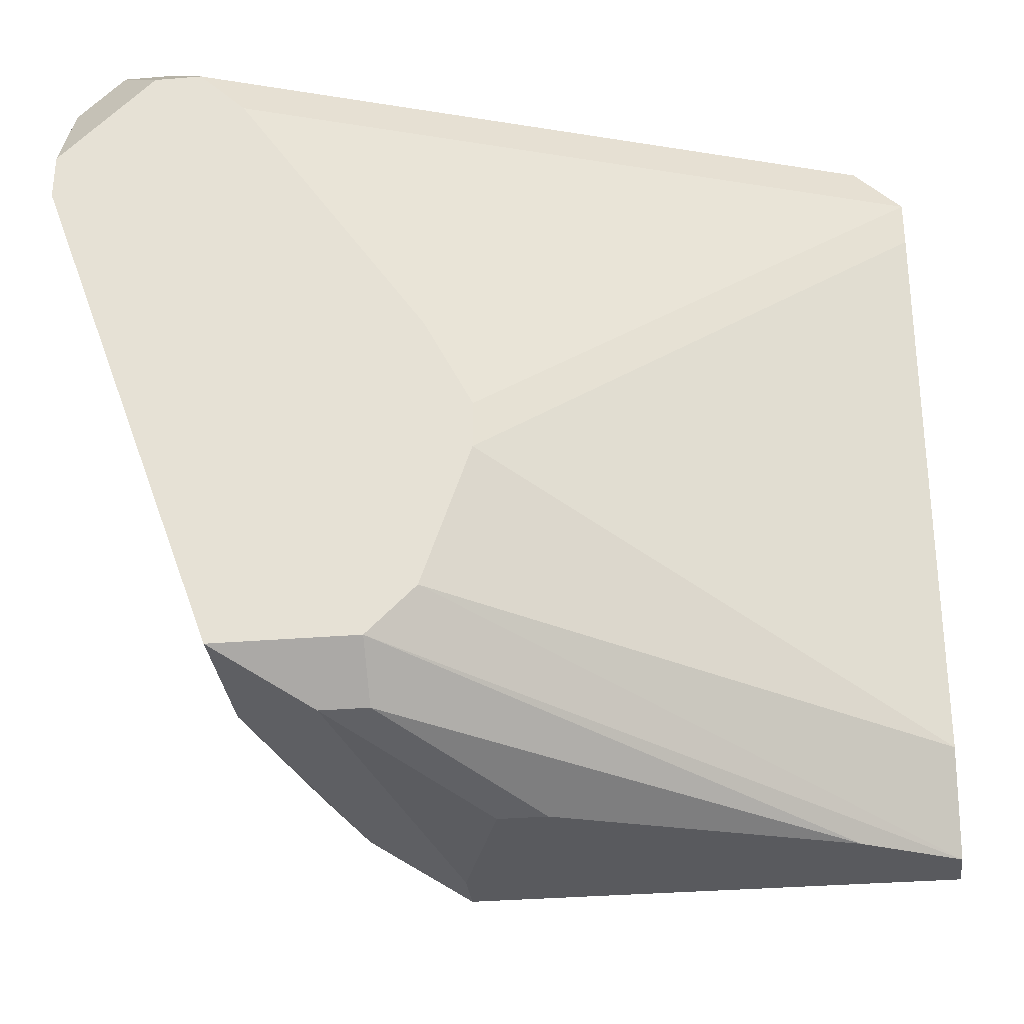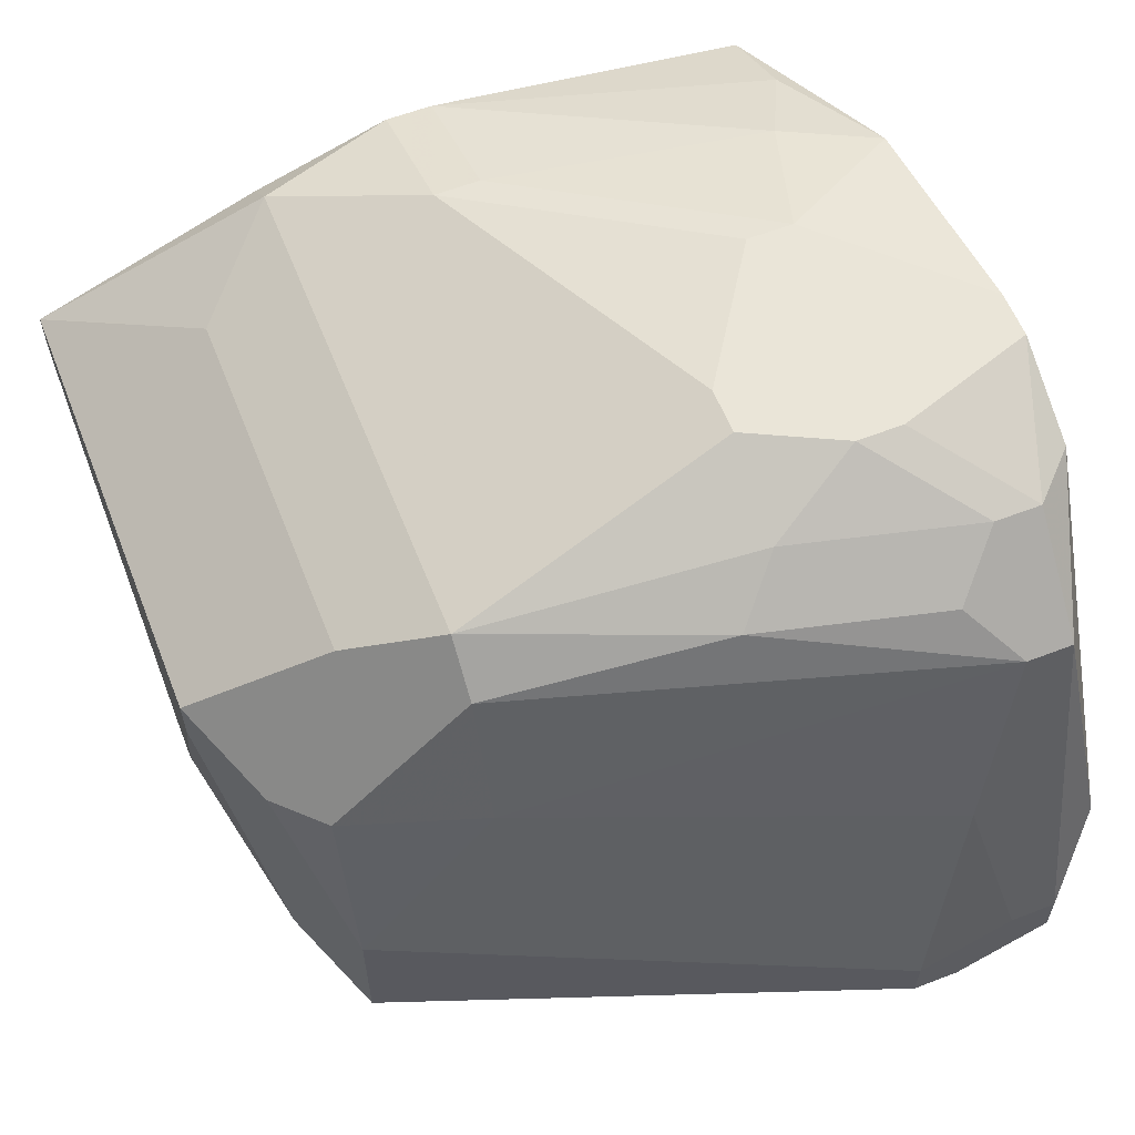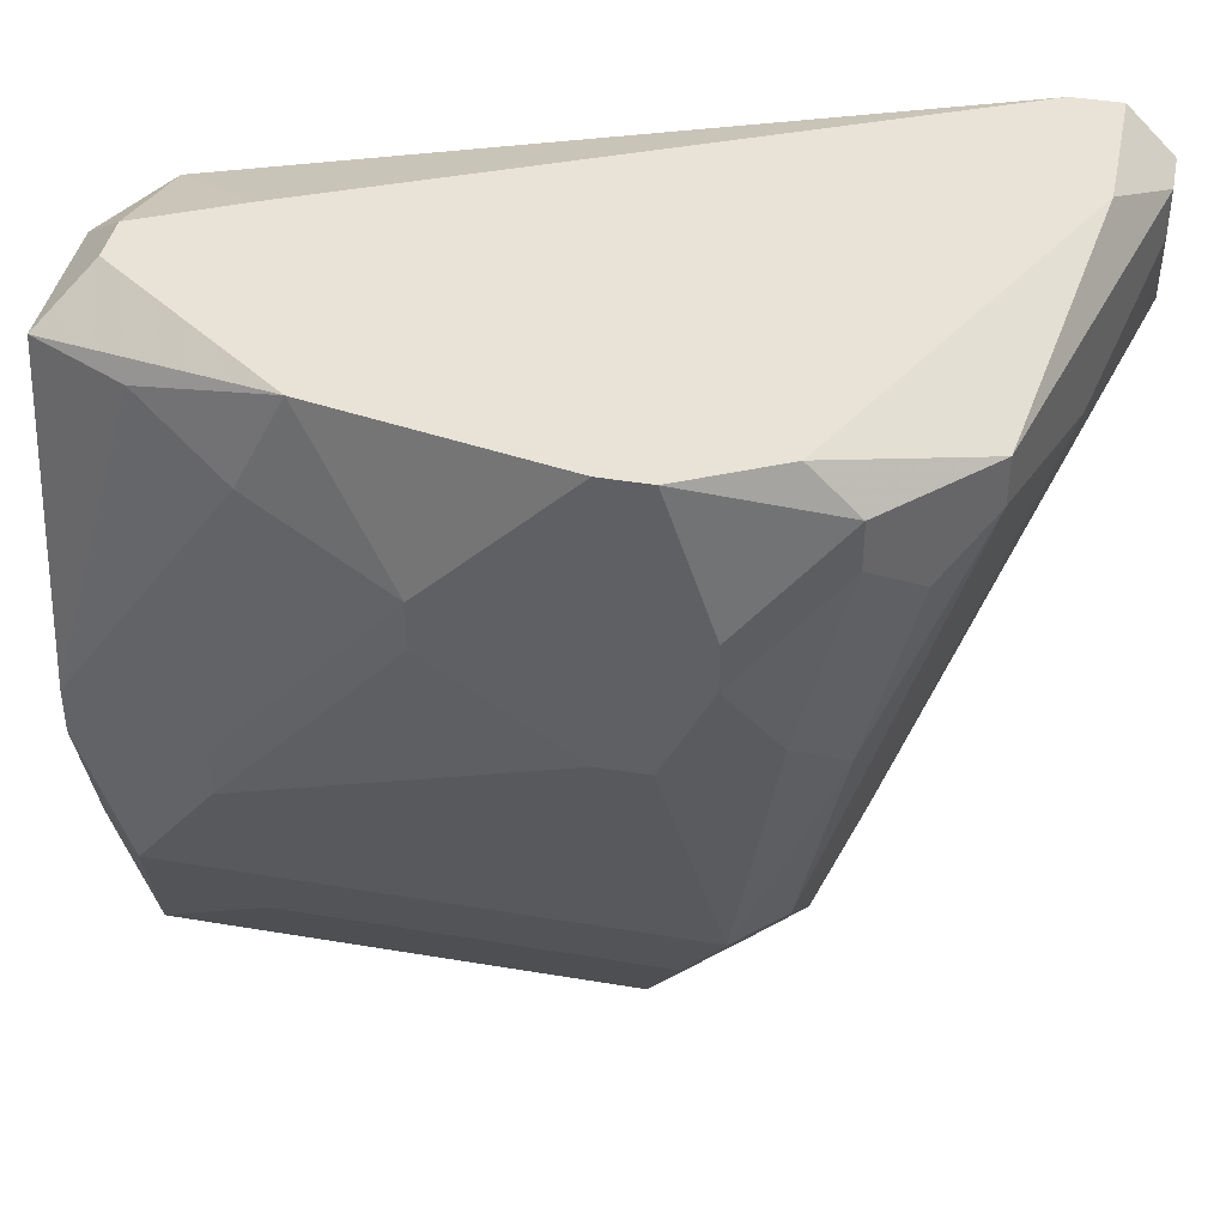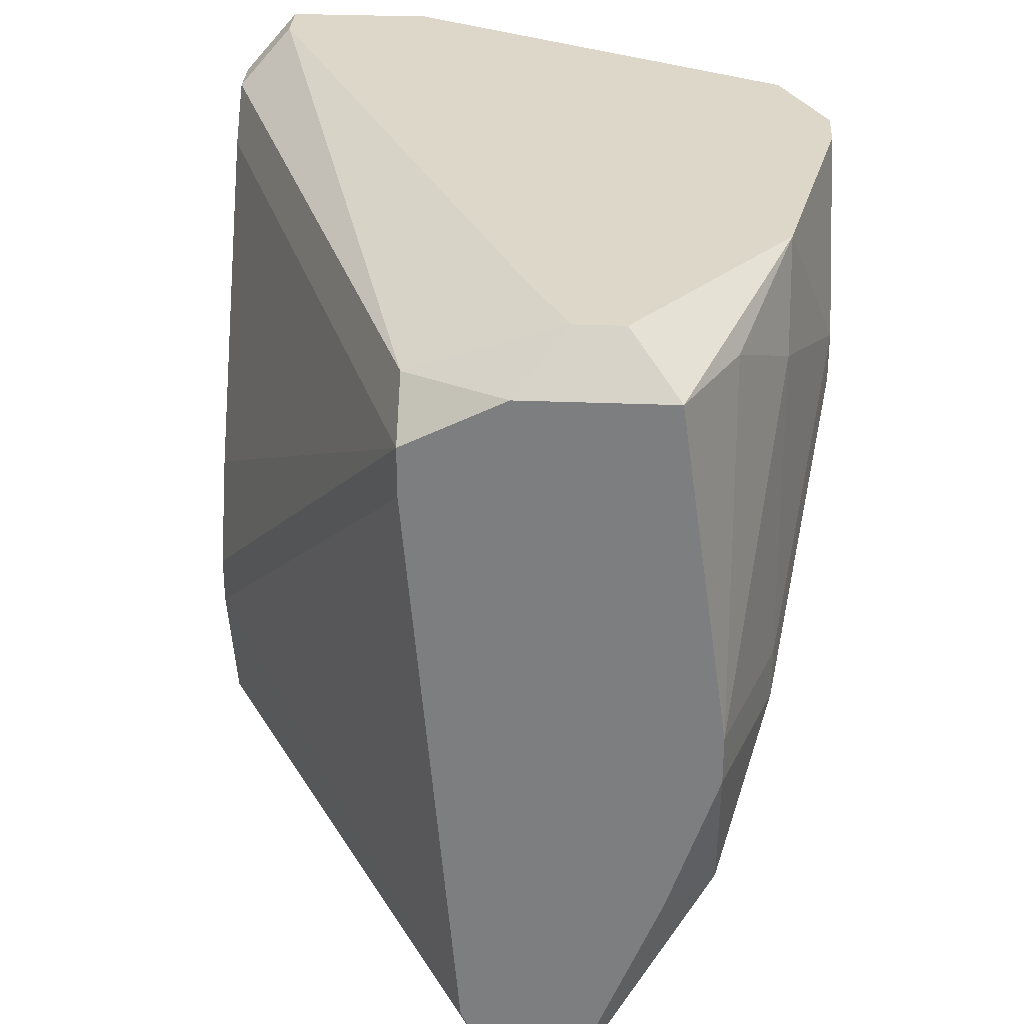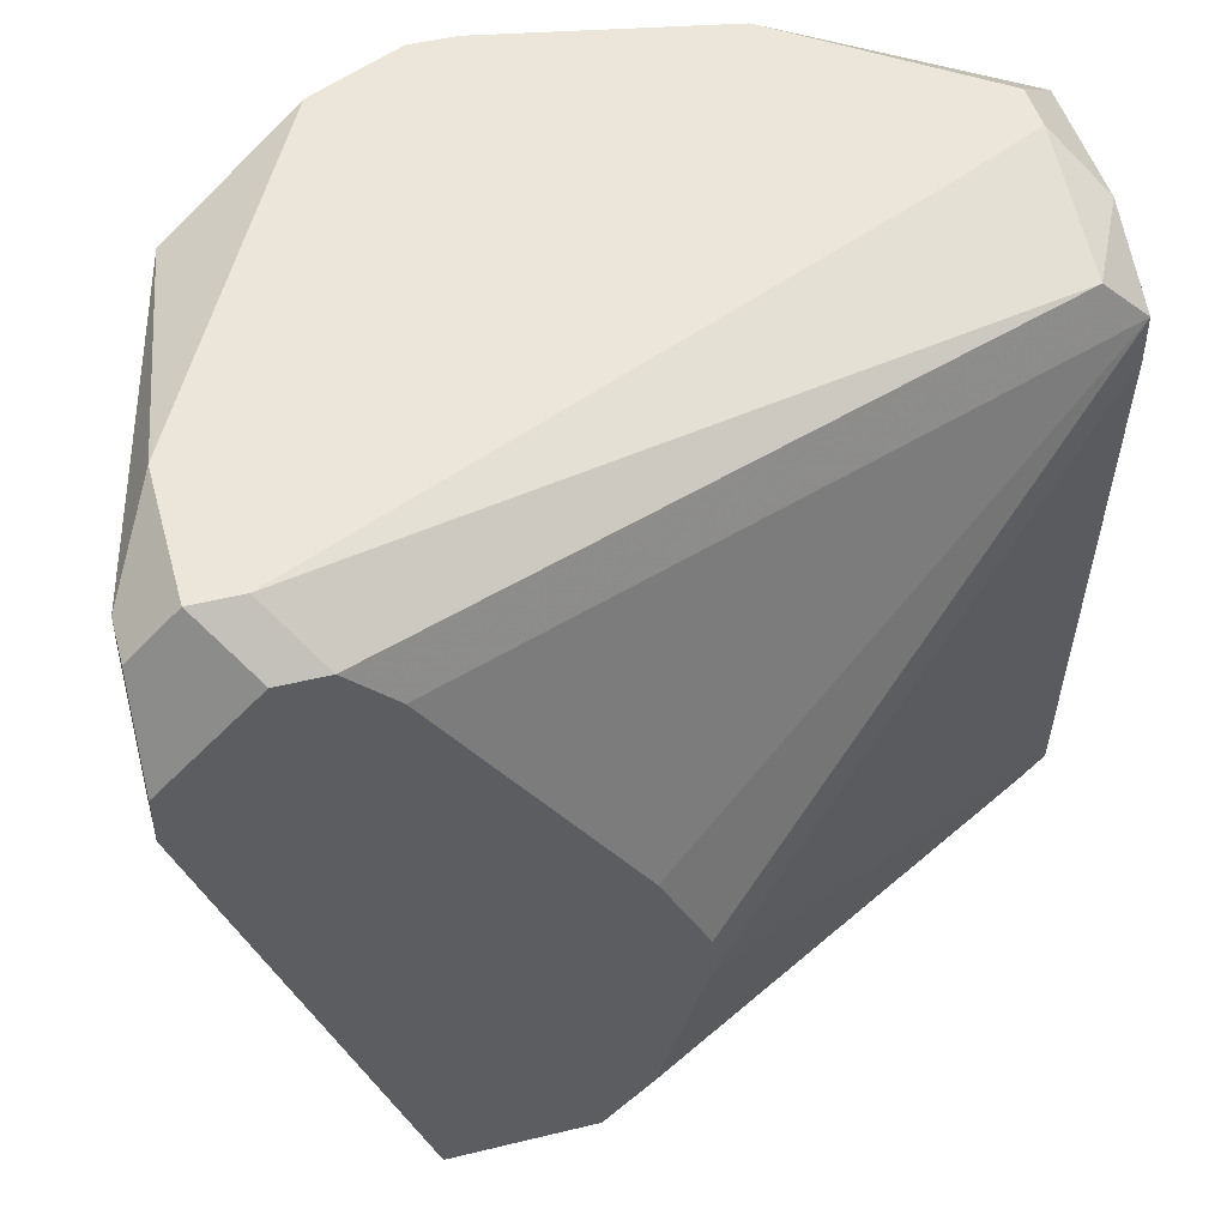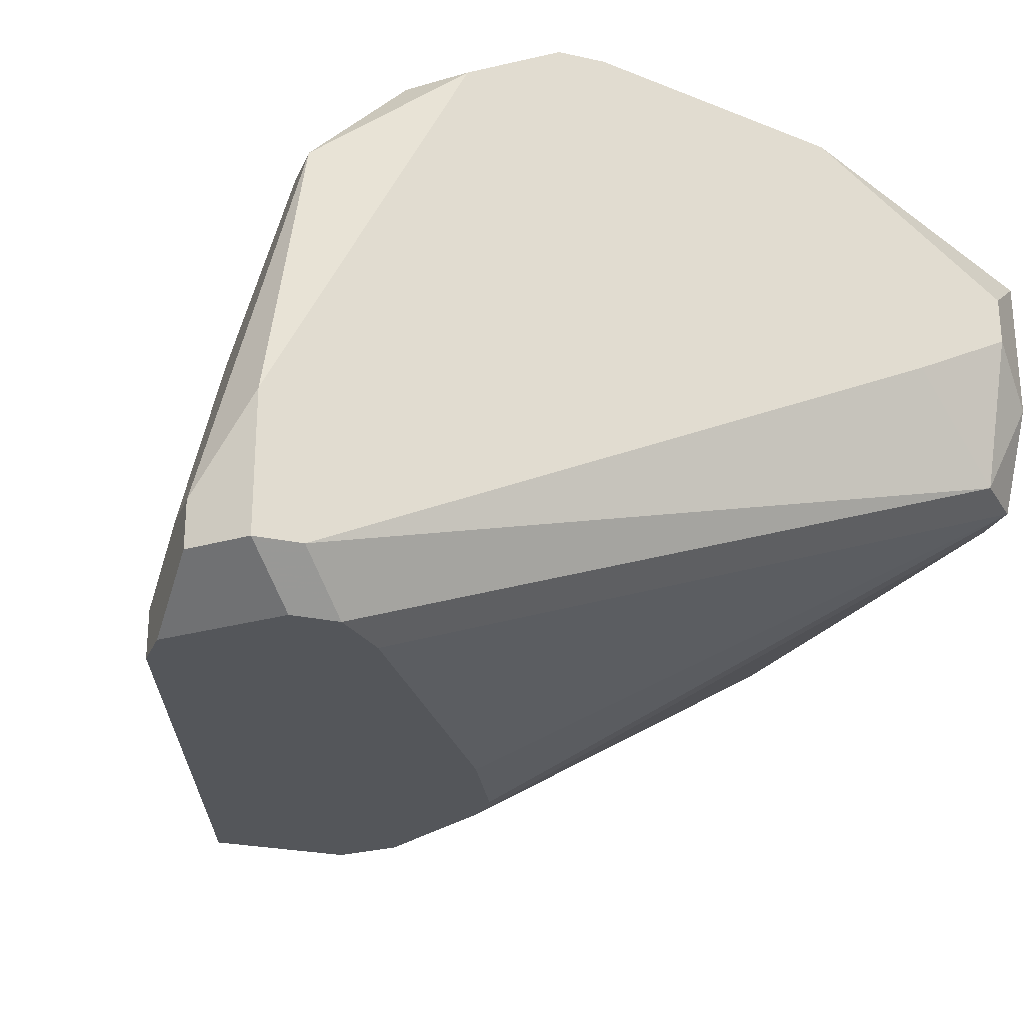
<metadata>
{"format":"obj","ext":"obj","renderer":"f3d","projection":"perspective","resolution":1024,"background":"white","views":[{"elev":-31.7,"azim":6.7,"up":"+Z"},{"elev":59.5,"azim":-111.6,"up":"+Y"},{"elev":41.5,"azim":-168.5,"up":"+Z"},{"elev":30.3,"azim":93.4,"up":"+Z"},{"elev":48.4,"azim":-15.3,"up":"+Z"},{"elev":-25.2,"azim":-19.7,"up":"+Y"}]}
</metadata>
<code>
v -0.04414 0.0008232 -0.009578
v -0.02105 0.01493 -0.01471
v -0.02105 0.01493 -0.01599
v -0.04414 0.002106 -0.009578
v -0.04414 0.0008232 -0.008295
v -0.02105 0.01365 -0.00573
v -0.02105 0.01365 -0.01984
v -0.02105 0.009802 -0.00573
v -0.02105 0.01108 -0.02625
v -0.02105 0.009802 -0.02625
v -0.02105 0.008519 -0.02369
v -0.04414 0.003388 -0.007012
v -0.04414 0.002106 -0.00573
v -0.02105 0.007236 -0.007012
v -0.02105 0.007236 -0.008295
v -0.04414 0.003388 -0.00573
v -0.02233 0.01493 -0.01984
v -0.02233 0.01237 -0.004447
v -0.02233 0.01108 -0.004447
v -0.02233 0.007236 -0.00573
v -0.02361 0.01493 -0.00573
v -0.02361 0.008519 -0.02625
v -0.0249 0.01621 -0.01471
v -0.0249 0.01621 -0.01599
v -0.0249 0.01365 -0.0224
v -0.0249 0.009802 -0.004447
v -0.02618 0.01621 -0.007012
v -0.02746 0.01621 -0.004447
v -0.03003 0.0175 -0.008295
v -0.03003 0.0175 -0.009578
v -0.03131 0.005954 -0.02625
v -0.03259 0.005954 -0.02625
v -0.03388 0.01108 -0.02625
v -0.03388 0.009802 -0.02625
v -0.03259 0.0008232 -0.01727
v -0.03259 0.0008232 -0.01856
v -0.04285 0.002106 -0.004447
v -0.04157 0.002106 -0.004447
v -0.03516 0.0175 -0.004447
v -0.03388 0.0175 -0.004447
v -0.03516 0.0175 -0.01214
v -0.03388 0.0175 -0.01214
v -0.03516 0.01365 -0.0224
v -0.03388 0.0008232 -0.01471
v -0.03388 0.0008232 -0.0224
v -0.03644 0.0175 -0.008295
v -0.03644 0.0175 -0.009578
v -0.03644 0.01493 -0.01984
v -0.03644 0.009802 -0.02497
v -0.03516 0.002106 -0.02497
v -0.03644 0.002106 -0.02497
v -0.03516 0.0008232 -0.02369
v -0.03772 0.01621 -0.004447
v -0.03772 0.01621 -0.01214
v -0.03772 0.01365 -0.01984
v -0.04285 0.005954 -0.004447
v -0.03772 0.009802 -0.02369
v -0.03901 0.01621 -0.00573
v -0.03901 0.01621 -0.007012
v -0.04285 0.008519 -0.008295
v -0.03901 0.01493 -0.01343
v -0.03901 0.009802 -0.01984
v -0.03901 0.004671 -0.02369
v -0.03901 0.0008232 -0.02369
v -0.04029 0.01493 -0.008295
v -0.03901 0.0008232 -0.007012
v -0.04157 0.01365 -0.00573
v -0.04157 0.01365 -0.007012
v -0.04029 0.0008232 -0.00573
v -0.04157 0.0008232 -0.00573
f 20 19 26
f 10 11 45
f 8 19 20
f 8 20 14
f 17 24 3
f 36 45 11
f 44 35 14
f 44 14 66
f 58 67 53
f 18 19 8
f 18 8 6
f 28 18 6
f 38 20 26
f 30 29 23
f 30 23 24
f 2 3 24
f 2 24 23
f 7 17 3
f 7 9 17
f 15 36 11
f 15 11 10
f 15 10 9
f 15 9 7
f 15 7 3
f 15 3 2
f 15 2 6
f 15 6 8
f 15 8 14
f 15 14 35
f 15 35 36
f 56 53 67
f 59 58 46
f 59 46 47
f 37 13 5
f 21 28 6
f 21 6 2
f 25 17 9
f 31 50 51
f 31 51 32
f 34 32 51
f 34 51 64
f 34 64 63
f 34 63 33
f 57 55 33
f 61 65 59
f 43 25 9
f 43 9 33
f 43 33 55
f 52 64 51
f 52 51 50
f 52 10 45
f 16 13 37
f 16 37 56
f 16 56 67
f 39 46 58
f 39 58 53
f 70 37 5
f 27 21 2
f 27 2 23
f 27 23 29
f 27 29 28
f 27 28 21
f 22 31 32
f 22 32 34
f 22 34 33
f 22 33 9
f 22 9 10
f 22 10 52
f 22 52 50
f 22 50 31
f 49 57 33
f 49 33 63
f 49 63 57
f 54 61 59
f 54 59 47
f 54 47 41
f 42 30 24
f 42 24 17
f 48 43 55
f 48 55 61
f 48 61 54
f 48 54 41
f 48 41 42
f 48 42 17
f 48 17 25
f 48 25 43
f 68 60 12
f 68 12 16
f 68 16 67
f 68 67 58
f 68 58 59
f 68 59 65
f 68 65 61
f 68 61 55
f 62 60 68
f 62 68 55
f 62 55 57
f 62 57 63
f 4 60 62
f 4 62 63
f 4 63 64
f 4 64 1
f 4 1 5
f 4 5 13
f 4 13 16
f 4 16 12
f 4 12 60
f 40 39 53
f 40 53 56
f 40 56 37
f 40 37 38
f 40 38 26
f 40 26 19
f 40 19 18
f 40 18 28
f 40 28 29
f 40 29 30
f 40 30 42
f 40 42 41
f 40 41 47
f 40 47 46
f 40 46 39
f 69 70 5
f 69 5 1
f 69 1 64
f 69 64 52
f 69 52 45
f 69 45 36
f 69 36 35
f 69 35 44
f 69 44 66
f 69 66 14
f 69 14 20
f 69 20 38
f 69 38 37
f 69 37 70

</code>
